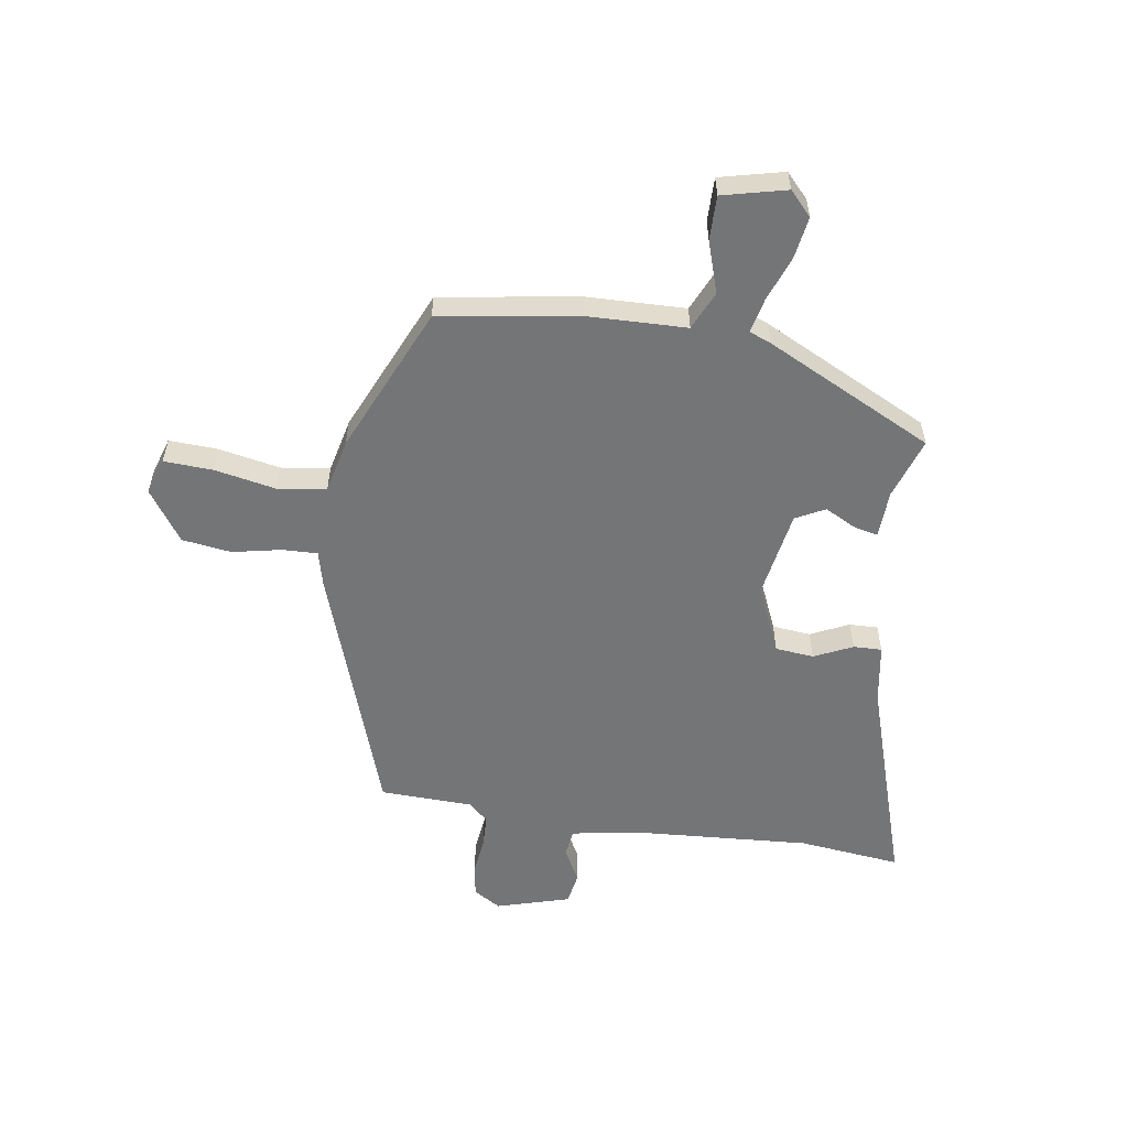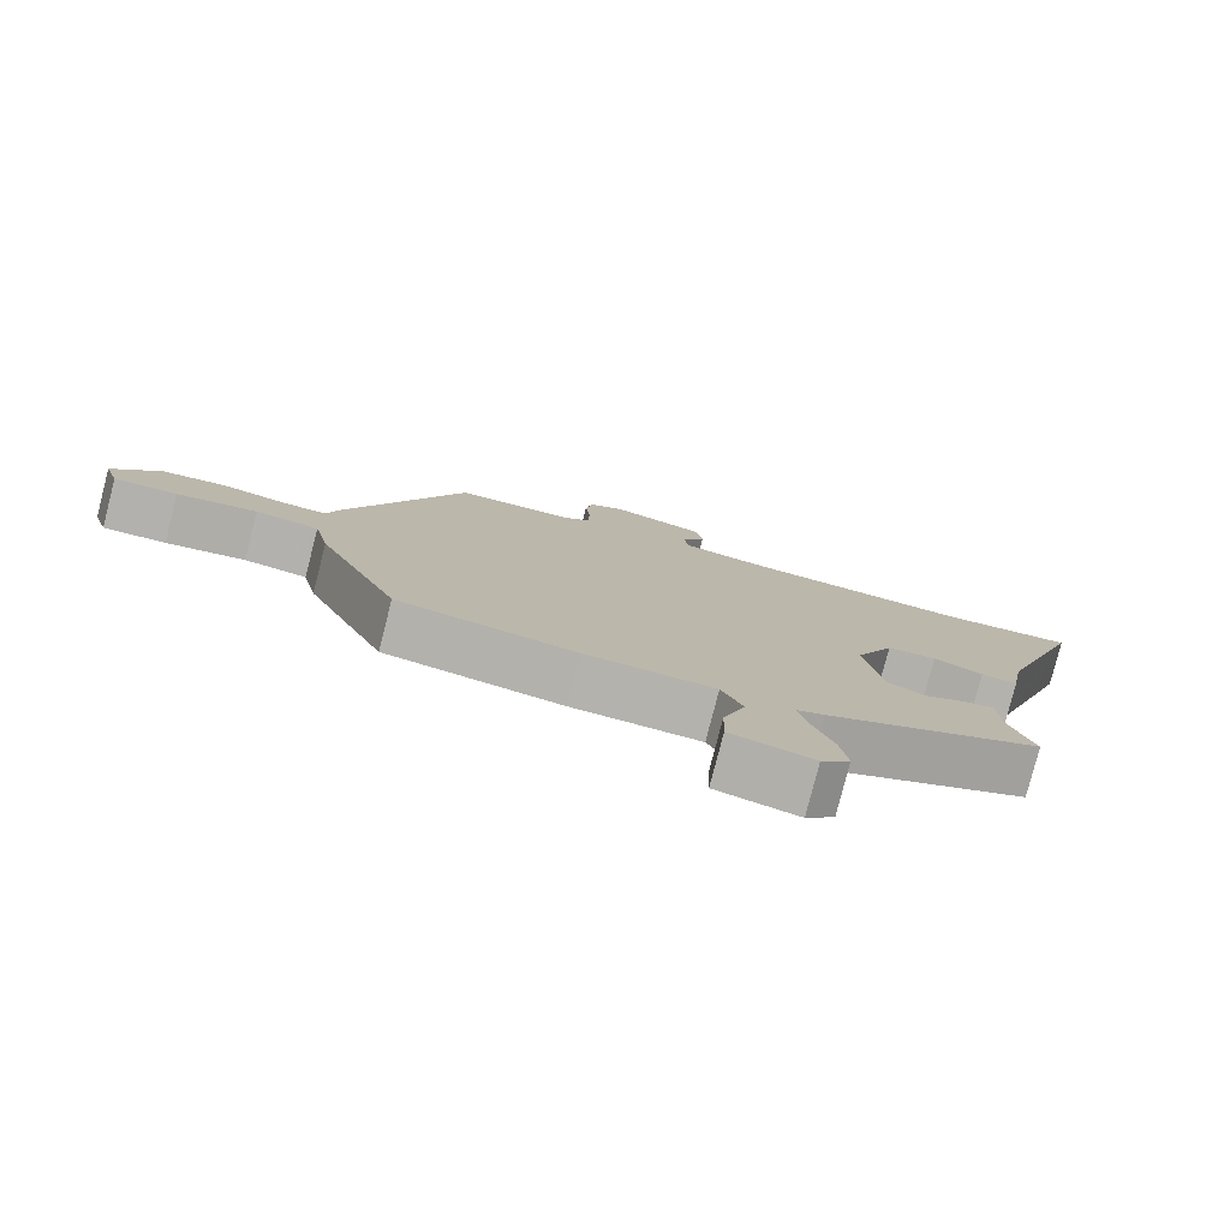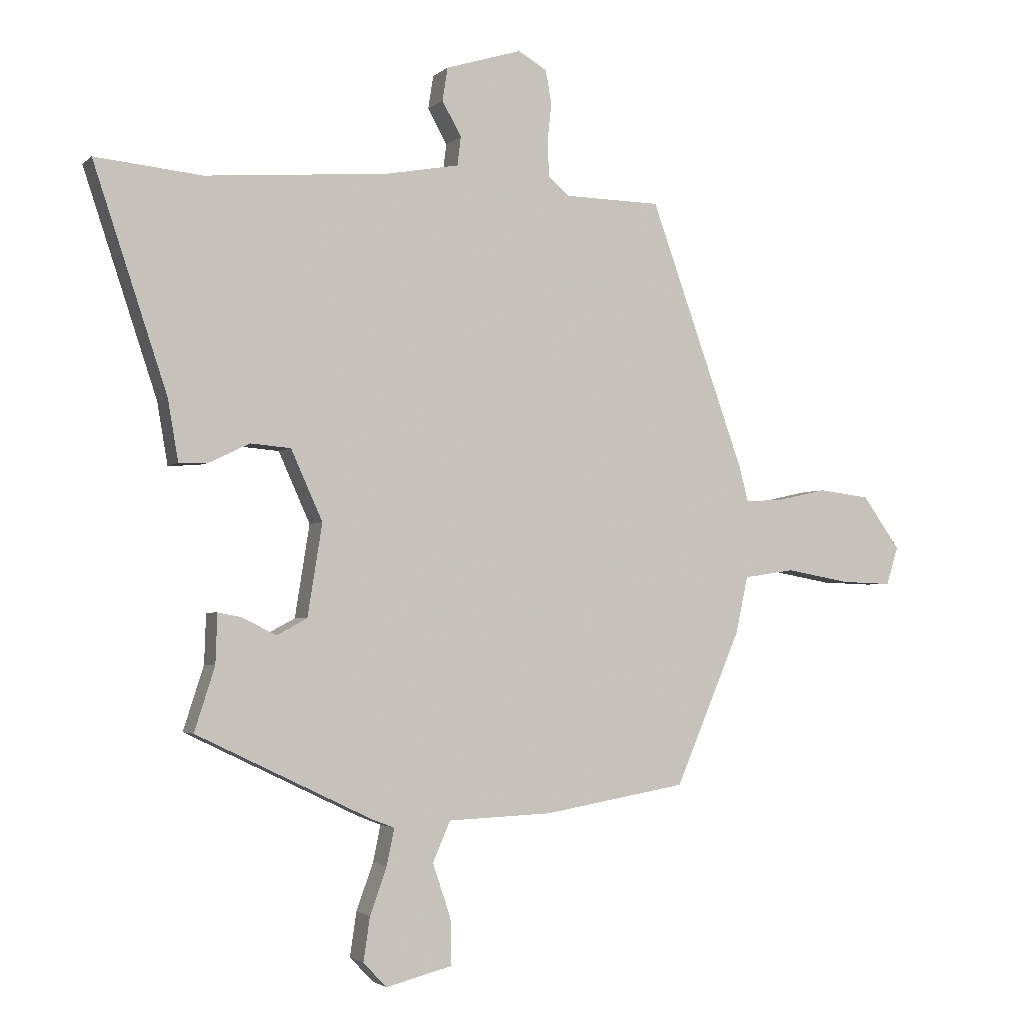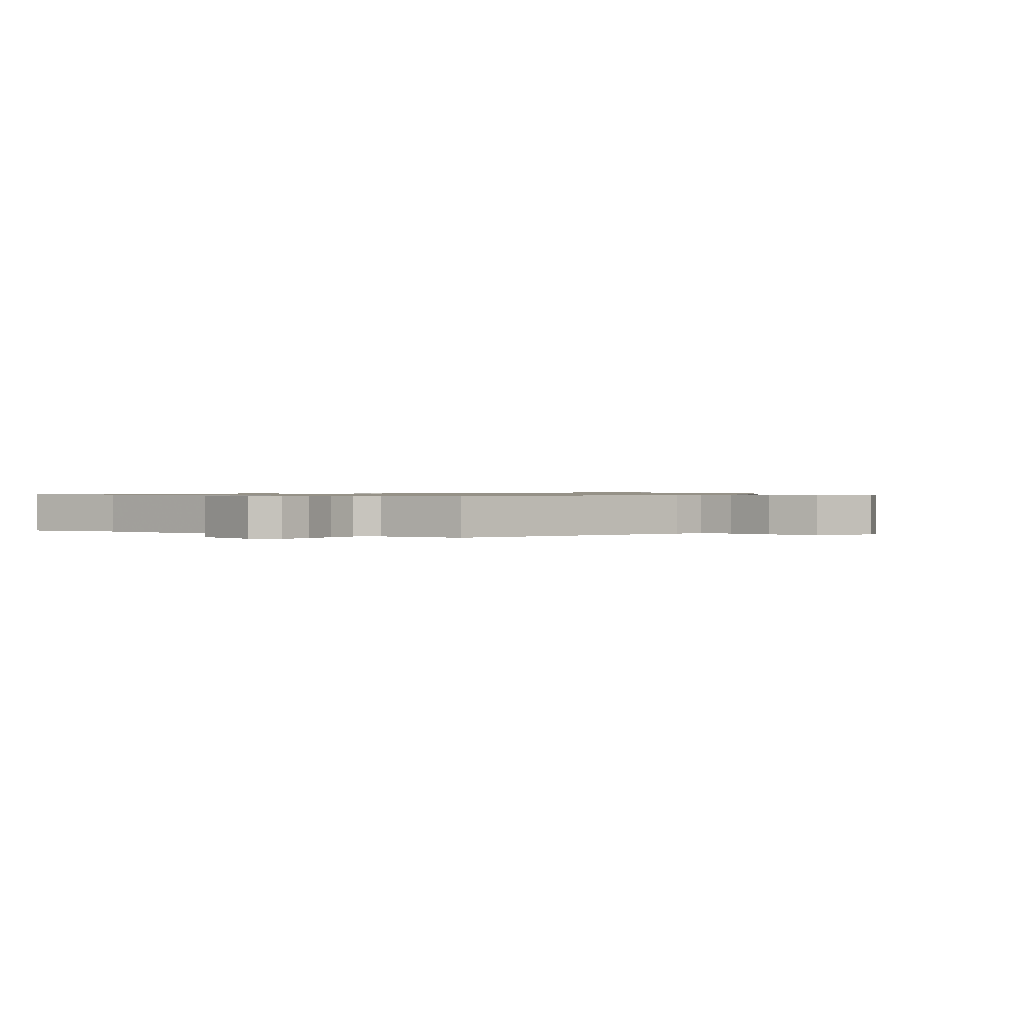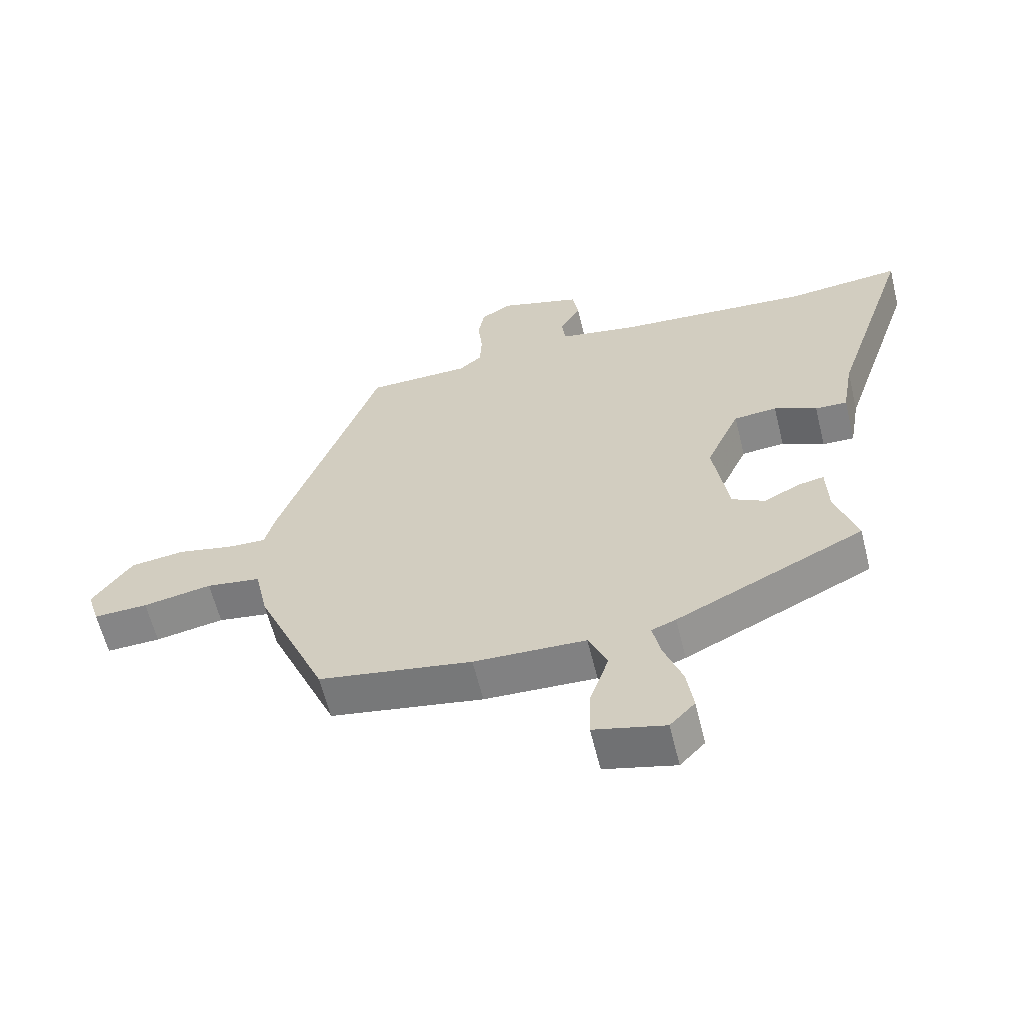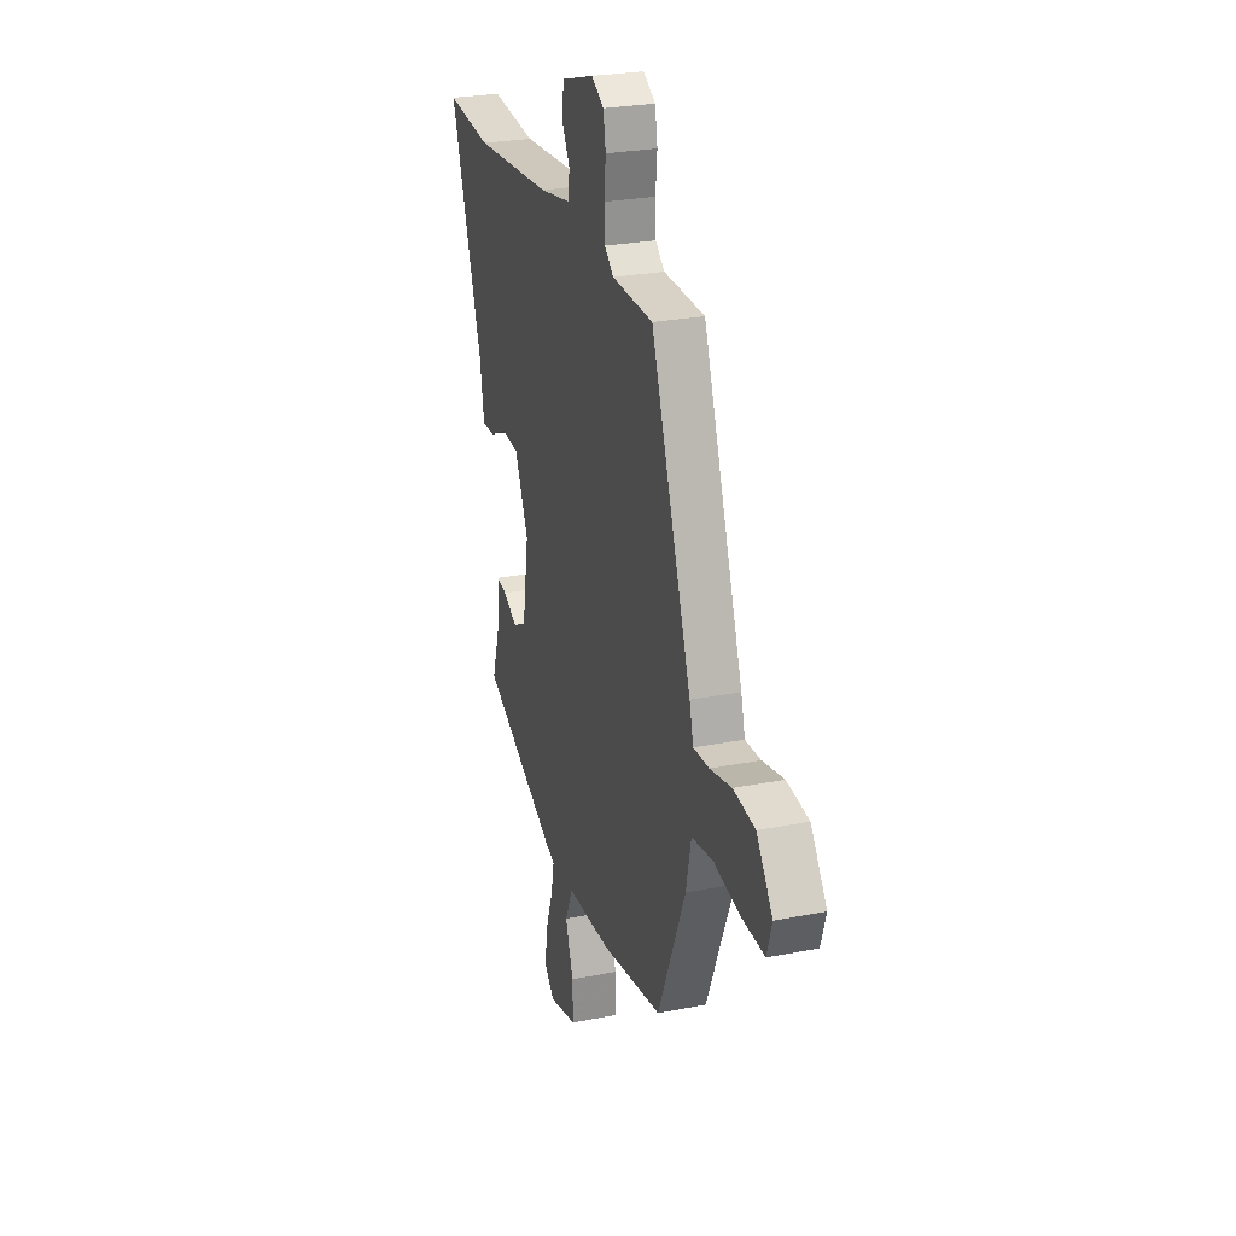
<metadata>
{"format":"obj","ext":"obj","renderer":"f3d","projection":"perspective","resolution":1024,"background":"white","views":[{"elev":-56.5,"azim":170.6,"up":"+Y"},{"elev":-79.4,"azim":165.6,"up":"+Z"},{"elev":-2.7,"azim":-22.1,"up":"+Z"},{"elev":0.8,"azim":33.6,"up":"+Y"},{"elev":-61.2,"azim":-166.2,"up":"+Z"},{"elev":26.4,"azim":72.6,"up":"+Z"}]}
</metadata>
<code>
v -0.66 0.07 0.516
v -0.477 0.07 0.498
v -0.164 0.07 0.523
v -0.038 0.07 0.546
v -0.032 0.07 0.595
v -0.065 0.07 0.654
v -0.056 0.07 0.711
v 0.075 0.07 0.751
v 0.124 0.07 0.722
v 0.134 0.07 0.665
v 0.127 0.07 0.598
v 0.13 0.07 0.539
v 0.166 0.07 0.508
v 0.331 0.07 0.505
v 0.493 0.07 0.051
v 0.509 0.07 -0.01
v 0.572 0.07 -0.007
v 0.659 0.07 0.012
v 0.747 0.07 0.001
v 0.811 0.07 -0.089
v 0.791 0.07 -0.154
v 0.704 0.07 -0.151
v 0.594 0.07 -0.131
v 0.507 0.07 -0.144
v 0.486 0.07 -0.241
v 0.374 0.07 -0.504
v 0.129 0.07 -0.546
v -0.05 0.07 -0.553
v -0.08 0.07 -0.622
v -0.049 0.07 -0.714
v -0.047 0.07 -0.793
v -0.161 0.07 -0.822
v -0.201 0.07 -0.78
v -0.19 0.07 -0.705
v -0.161 0.07 -0.624
v -0.148 0.07 -0.562
v -0.187 0.07 -0.547
v -0.488 0.07 -0.402
v -0.453 0.07 -0.293
v -0.45 0.07 -0.208
v -0.409 0.07 -0.216
v -0.351 0.07 -0.245
v -0.299 0.07 -0.217
v -0.274 0.07 -0.06
v -0.328 0.07 0.06
v -0.397 0.07 0.066
v -0.465 0.07 0.033
v -0.516 0.07 0.031
v -0.534 0.07 0.136
v -0.66 0 0.516
v -0.477 0 0.498
v -0.164 0 0.523
v -0.038 0 0.546
v -0.032 0 0.595
v -0.065 0 0.654
v -0.056 0 0.711
v 0.075 0 0.751
v 0.124 0 0.722
v 0.134 0 0.665
v 0.127 0 0.598
v 0.13 0 0.539
v 0.166 0 0.508
v 0.331 0 0.505
v 0.493 0 0.051
v 0.509 0 -0.01
v 0.572 0 -0.007
v 0.659 0 0.012
v 0.747 0 0.001
v 0.811 0 -0.089
v 0.791 0 -0.154
v 0.704 0 -0.151
v 0.594 0 -0.131
v 0.507 0 -0.144
v 0.486 0 -0.241
v 0.374 0 -0.504
v 0.129 0 -0.546
v -0.05 0 -0.553
v -0.08 0 -0.622
v -0.049 0 -0.714
v -0.047 0 -0.793
v -0.161 0 -0.822
v -0.201 0 -0.78
v -0.19 0 -0.705
v -0.161 0 -0.624
v -0.148 0 -0.562
v -0.187 0 -0.547
v -0.488 0 -0.402
v -0.453 0 -0.293
v -0.45 0 -0.208
v -0.409 0 -0.216
v -0.351 0 -0.245
v -0.299 0 -0.217
v -0.274 0 -0.06
v -0.328 0 0.06
v -0.397 0 0.066
v -0.465 0 0.033
v -0.516 0 0.031
v -0.534 0 0.136
f 46 47 48 49
f 49 1 2
f 46 49 2
f 45 46 2
f 44 45 2 3
f 43 44 3 4
f 39 40 41 42
f 38 39 42
f 37 38 42
f 36 37 42
f 36 42 43
f 33 34 35
f 32 33 35
f 31 32 35
f 30 31 35
f 29 30 35
f 28 29 35 36
f 26 27 28
f 25 26 28
f 24 25 28
f 36 43 4
f 28 36 4
f 24 28 4
f 21 22 23
f 20 21 23
f 19 20 23
f 18 19 23
f 17 18 23
f 16 17 23 24
f 15 16 24
f 14 15 24
f 13 14 24
f 9 10 11
f 8 9 11
f 7 8 11
f 6 7 11
f 5 6 11
f 5 11 12
f 12 13 24
f 5 12 24
f 4 5 24
f 98 97 96 95
f 51 50 98
f 51 98 95
f 51 95 94
f 52 51 94 93
f 53 52 93 92
f 91 90 89 88
f 91 88 87
f 91 87 86
f 91 86 85
f 92 91 85
f 84 83 82
f 84 82 81
f 84 81 80
f 84 80 79
f 84 79 78
f 85 84 78 77
f 77 76 75
f 77 75 74
f 77 74 73
f 53 92 85
f 53 85 77
f 53 77 73
f 72 71 70
f 72 70 69
f 72 69 68
f 72 68 67
f 72 67 66
f 73 72 66 65
f 73 65 64
f 73 64 63
f 73 63 62
f 60 59 58
f 60 58 57
f 60 57 56
f 60 56 55
f 60 55 54
f 61 60 54
f 73 62 61
f 73 61 54
f 73 54 53
f 1 50 51 2
f 2 51 52 3
f 3 52 53 4
f 4 53 54 5
f 5 54 55 6
f 6 55 56 7
f 7 56 57 8
f 8 57 58 9
f 9 58 59 10
f 10 59 60 11
f 11 60 61 12
f 12 61 62 13
f 13 62 63 14
f 14 63 64 15
f 15 64 65 16
f 16 65 66 17
f 17 66 67 18
f 18 67 68 19
f 19 68 69 20
f 20 69 70 21
f 21 70 71 22
f 22 71 72 23
f 23 72 73 24
f 24 73 74 25
f 25 74 75 26
f 26 75 76 27
f 27 76 77 28
f 28 77 78 29
f 29 78 79 30
f 30 79 80 31
f 31 80 81 32
f 32 81 82 33
f 33 82 83 34
f 34 83 84 35
f 35 84 85 36
f 36 85 86 37
f 37 86 87 38
f 38 87 88 39
f 39 88 89 40
f 40 89 90 41
f 41 90 91 42
f 42 91 92 43
f 43 92 93 44
f 44 93 94 45
f 45 94 95 46
f 46 95 96 47
f 47 96 97 48
f 48 97 98 49
f 49 98 50 1

</code>
